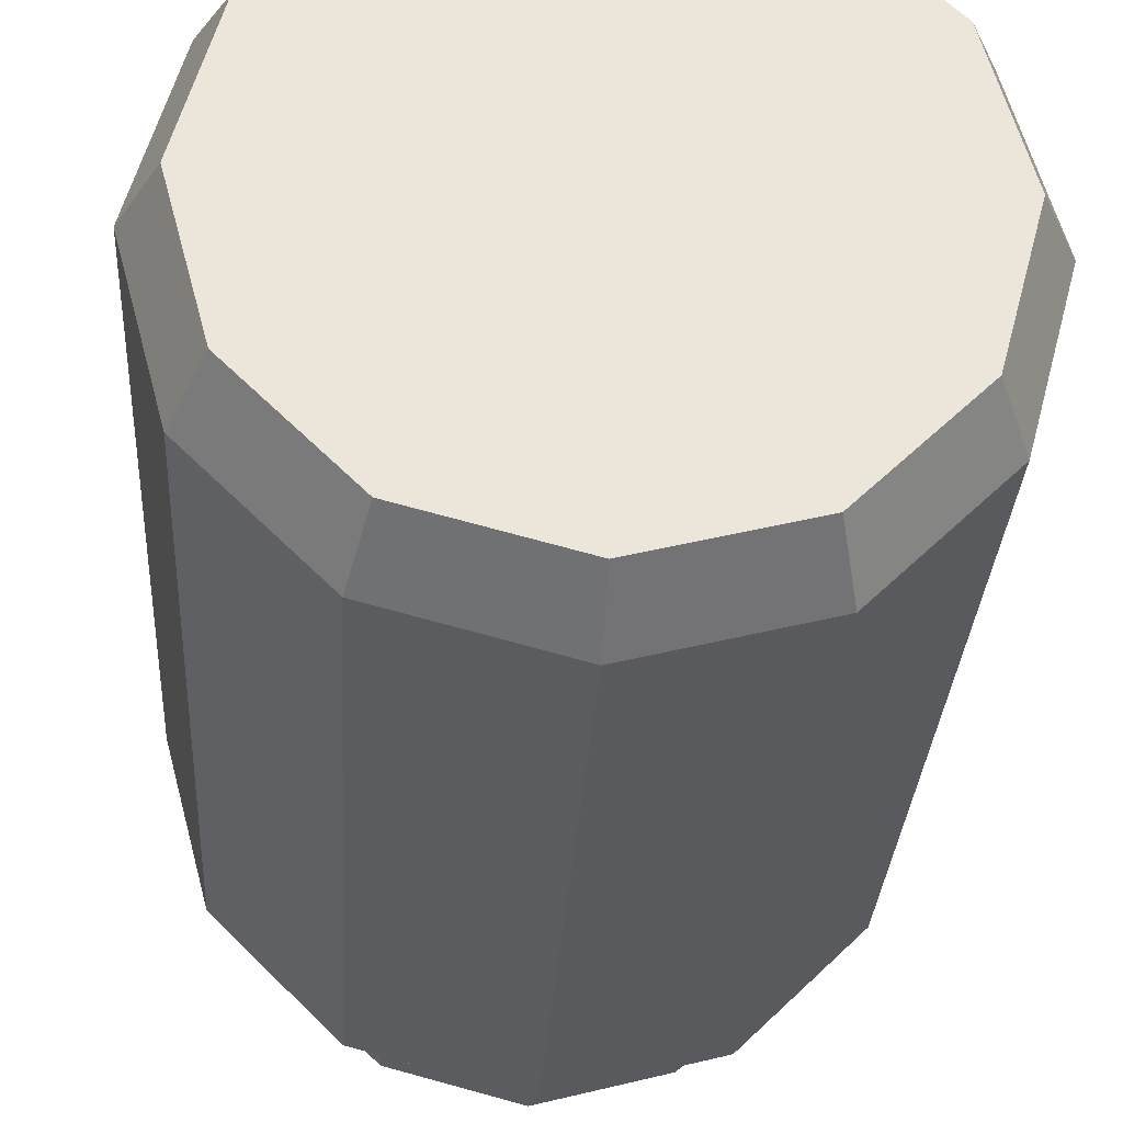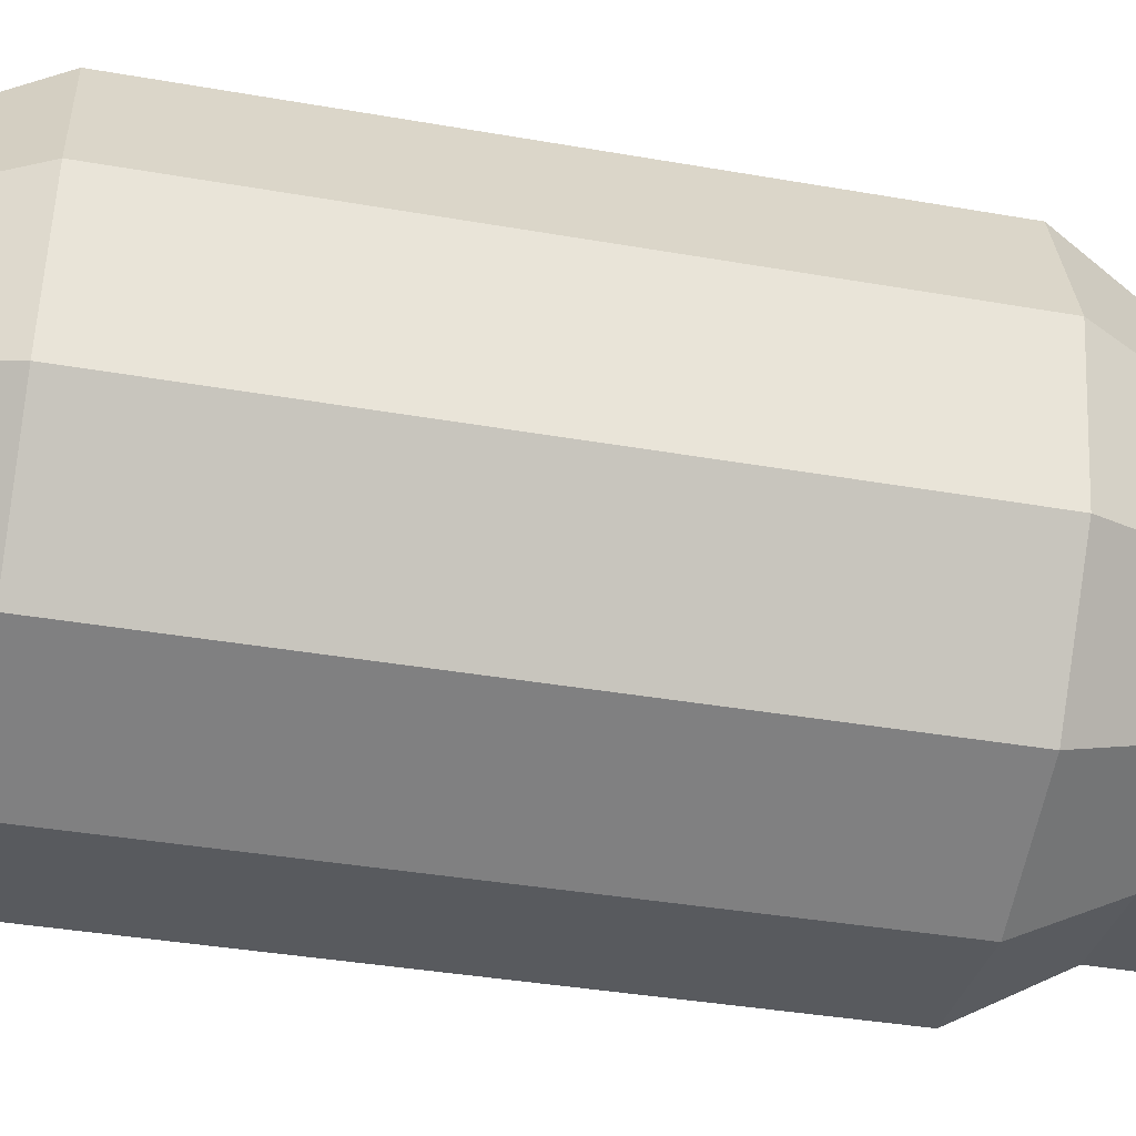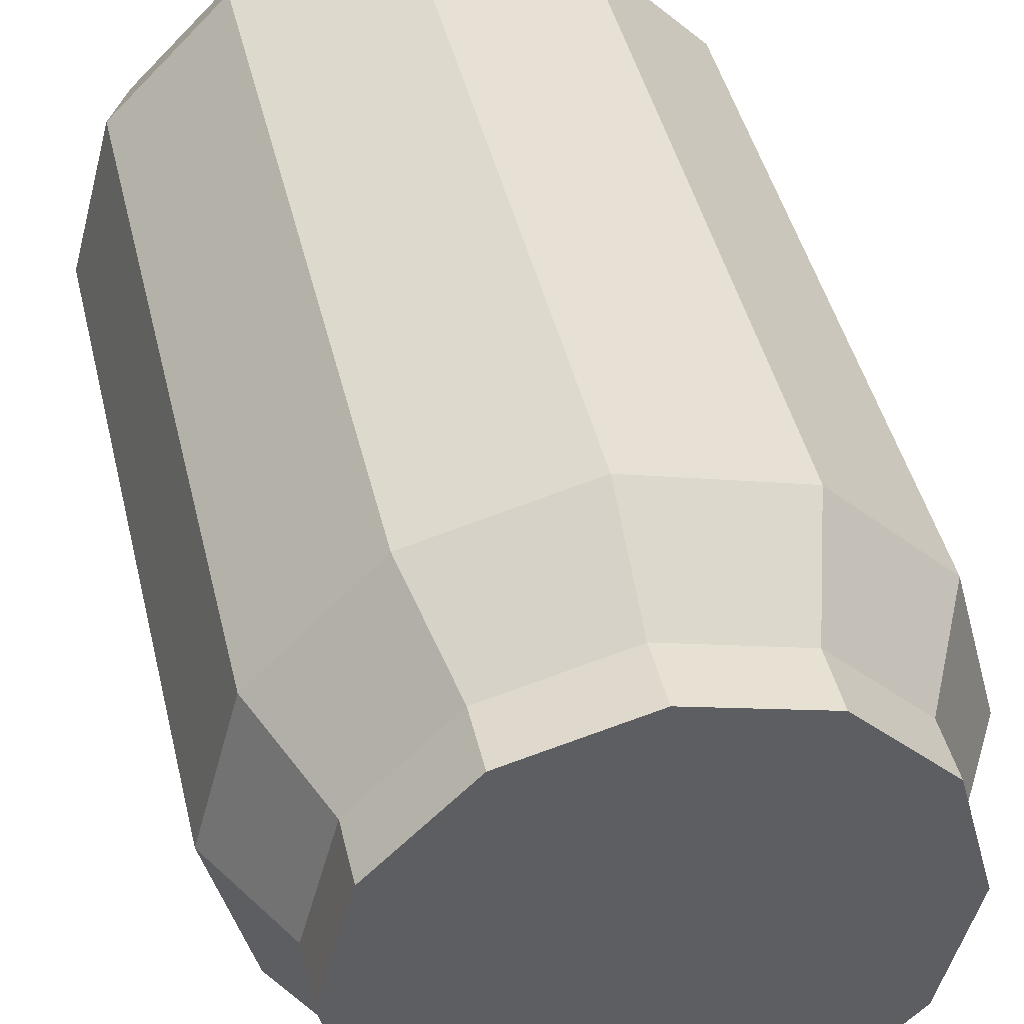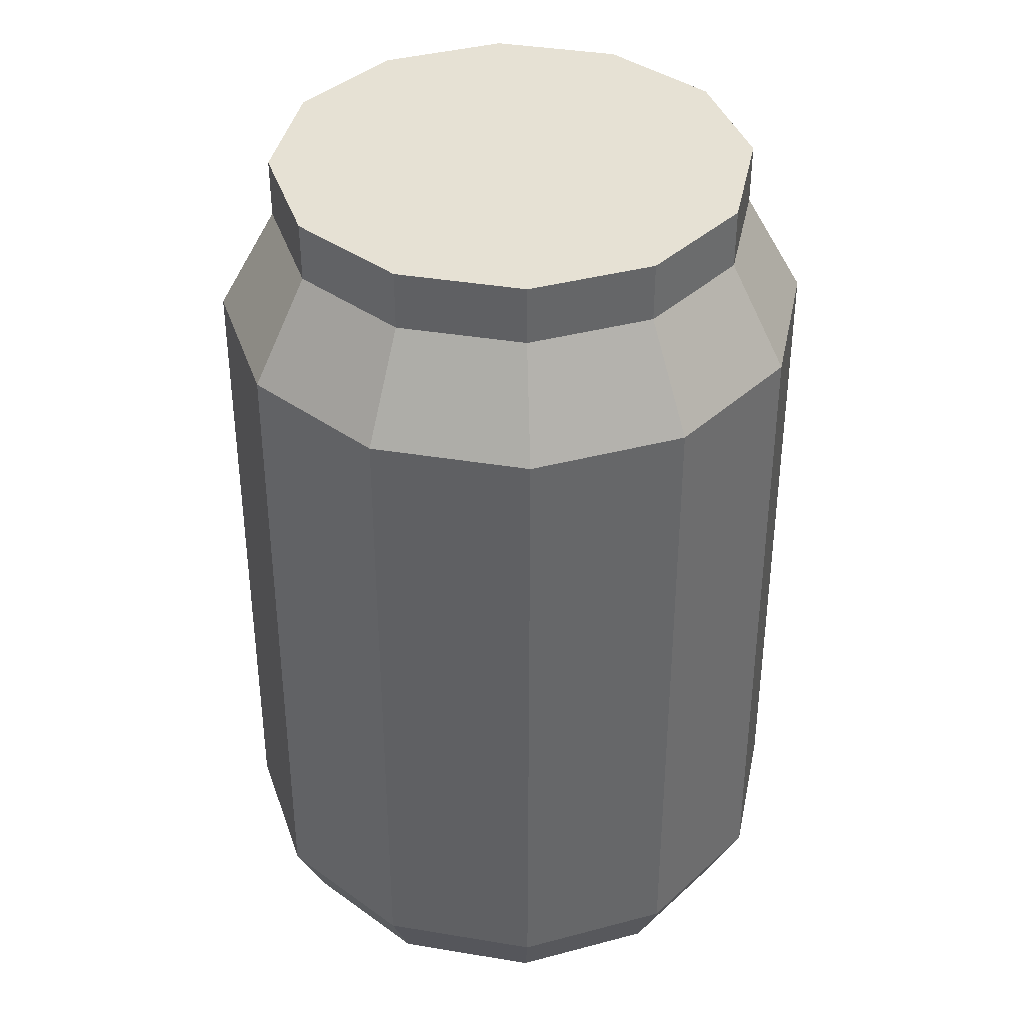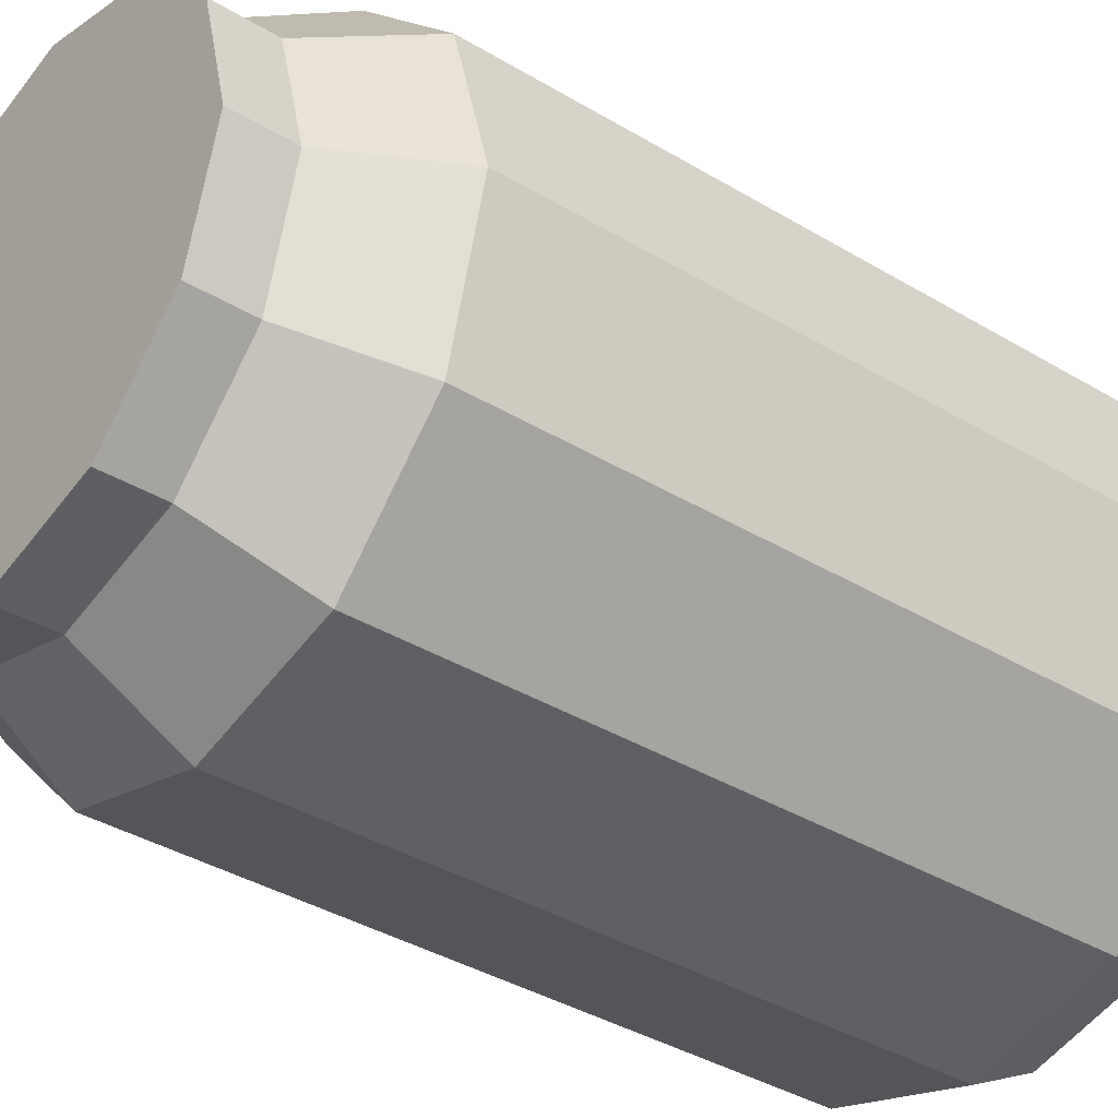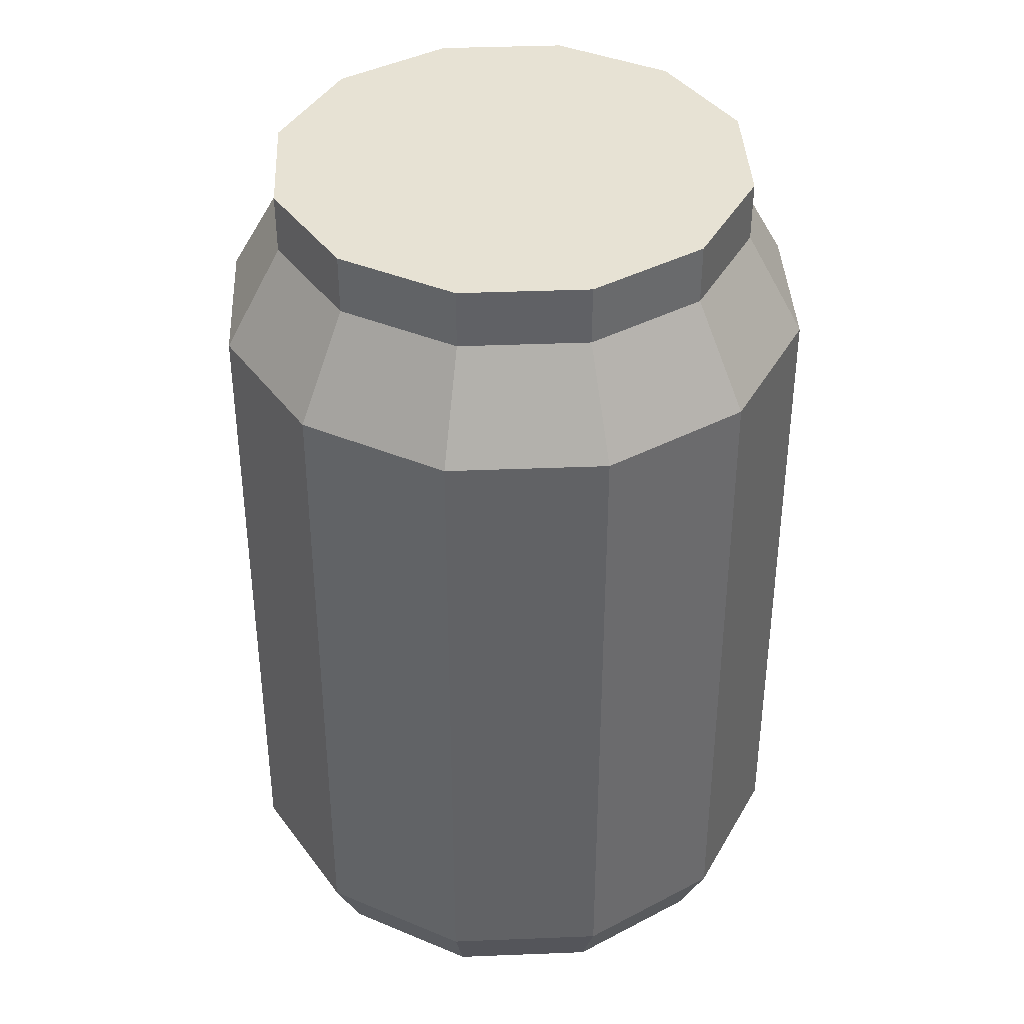
<metadata>
{"format":"obj","ext":"obj","renderer":"f3d","projection":"perspective","resolution":1024,"background":"white","views":[{"elev":-30.9,"azim":-3.4,"up":"+Z"},{"elev":-45.2,"azim":79.1,"up":"+Z"},{"elev":42.6,"azim":167.2,"up":"+Z"},{"elev":39.2,"azim":-93.3,"up":"+Y"},{"elev":-36.3,"azim":-128.5,"up":"+Z"},{"elev":40.0,"azim":12.2,"up":"+Y"}]}
</metadata>
<code>
g can_col
v 0.2618 -0.3884 -0.1512
v 0.2584 0.2944 -0.1492
v 0.1492 0.2944 -0.2584
v 0.1512 -0.3884 -0.2618
v 0.1512 -0.3884 -0.2618
v 0.1492 0.2944 -0.2584
v -0 0.2944 -0.2983
v -0 -0.3884 -0.3023
v -0 -0.3884 -0.3023
v -0 0.2944 -0.2983
v -0.1492 0.2944 -0.2584
v -0.1512 -0.3884 -0.2618
v -0.1512 -0.3884 -0.2618
v -0.1492 0.2944 -0.2584
v -0.2584 0.2944 -0.1492
v -0.2618 -0.3884 -0.1512
v -0.2618 -0.3884 -0.1512
v -0.2584 0.2944 -0.1492
v -0.2983 0.2944 0
v -0.3023 -0.3884 0
v -0.3023 -0.3884 0
v -0.2983 0.2944 0
v -0.2584 0.2944 0.1492
v -0.2618 -0.3884 0.1512
v -0.2618 -0.3884 0.1512
v -0.2584 0.2944 0.1492
v -0.1492 0.2944 0.2584
v -0.1512 -0.3884 0.2618
v -0.1512 -0.3884 0.2618
v -0.1492 0.2944 0.2584
v -0 0.2944 0.2983
v -0 -0.3884 0.3023
v -0 -0.3884 0.3023
v -0 0.2944 0.2983
v 0.1492 0.2944 0.2584
v 0.1512 -0.3884 0.2618
v 0.1512 -0.3884 0.2618
v 0.1492 0.2944 0.2584
v 0.2584 0.2944 0.1492
v 0.2618 -0.3884 0.1512
v 0.2618 -0.3884 0.1512
v 0.2584 0.2944 0.1492
v 0.2983 0.2944 0
v 0.3023 -0.3884 0
v 0.3023 -0.3884 0
v 0.2983 0.2944 0
v 0.2584 0.2944 -0.1492
v 0.2618 -0.3884 -0.1512
v 0.1512 -0.3884 -0.2618
v 0.1352 -0.4554 -0.2341
v 0.2341 -0.4554 -0.1352
v 0.2618 -0.3884 -0.1512
v -0 -0.3884 -0.3023
v -0 -0.4554 -0.2704
v 0.1352 -0.4554 -0.2341
v 0.1512 -0.3884 -0.2618
v -0.1512 -0.3884 -0.2618
v -0.1352 -0.4554 -0.2341
v -0 -0.4554 -0.2704
v -0 -0.3884 -0.3023
v -0.2618 -0.3884 -0.1512
v -0.2341 -0.4554 -0.1352
v -0.1352 -0.4554 -0.2341
v -0.1512 -0.3884 -0.2618
v -0.3023 -0.3884 0
v -0.2704 -0.4554 0
v -0.2341 -0.4554 -0.1352
v -0.2618 -0.3884 -0.1512
v -0.2618 -0.3884 0.1512
v -0.2341 -0.4554 0.1352
v -0.2704 -0.4554 0
v -0.3023 -0.3884 0
v -0.1512 -0.3884 0.2618
v -0.1352 -0.4554 0.2341
v -0.2341 -0.4554 0.1352
v -0.2618 -0.3884 0.1512
v -0 -0.3884 0.3023
v -0 -0.4554 0.2704
v -0.1352 -0.4554 0.2341
v -0.1512 -0.3884 0.2618
v 0.1512 -0.3884 0.2618
v 0.1352 -0.4554 0.2341
v -0 -0.4554 0.2704
v -0 -0.3884 0.3023
v 0.2618 -0.3884 0.1512
v 0.2341 -0.4554 0.1352
v 0.1352 -0.4554 0.2341
v 0.1512 -0.3884 0.2618
v 0.3023 -0.3884 0
v 0.2704 -0.4554 0
v 0.2341 -0.4554 0.1352
v 0.2618 -0.3884 0.1512
v 0.2618 -0.3884 -0.1512
v 0.2341 -0.4554 -0.1352
v 0.2704 -0.4554 0
v 0.3023 -0.3884 0
v 0.2584 0.2944 -0.1492
v 0.2083 0.3967 -0.1203
v 0.1203 0.3967 -0.2083
v 0.1492 0.2944 -0.2584
v 0.1492 0.2944 -0.2584
v 0.1203 0.3967 -0.2083
v -0 0.3967 -0.2405
v -0 0.2944 -0.2983
v -0 0.2944 -0.2983
v -0 0.3967 -0.2405
v -0.1203 0.3967 -0.2083
v -0.1492 0.2944 -0.2584
v -0.1492 0.2944 -0.2584
v -0.1203 0.3967 -0.2083
v -0.2083 0.3967 -0.1203
v -0.2584 0.2944 -0.1492
v -0.2584 0.2944 -0.1492
v -0.2083 0.3967 -0.1203
v -0.2405 0.3967 0
v -0.2983 0.2944 0
v -0.2983 0.2944 0
v -0.2405 0.3967 0
v -0.2083 0.3967 0.1203
v -0.2584 0.2944 0.1492
v -0.2584 0.2944 0.1492
v -0.2083 0.3967 0.1203
v -0.1203 0.3967 0.2083
v -0.1492 0.2944 0.2584
v -0.1492 0.2944 0.2584
v -0.1203 0.3967 0.2083
v -0 0.3967 0.2405
v -0 0.2944 0.2983
v -0 0.2944 0.2983
v -0 0.3967 0.2405
v 0.1203 0.3967 0.2083
v 0.1492 0.2944 0.2584
v 0.1492 0.2944 0.2584
v 0.1203 0.3967 0.2083
v 0.2083 0.3967 0.1203
v 0.2584 0.2944 0.1492
v 0.2584 0.2944 0.1492
v 0.2083 0.3967 0.1203
v 0.2405 0.3967 0
v 0.2983 0.2944 0
v 0.2983 0.2944 0
v 0.2405 0.3967 0
v 0.2083 0.3967 -0.1203
v 0.2584 0.2944 -0.1492
v 0.2083 0.3967 -0.1203
v 0.2083 0.4555 -0.1203
v 0.1203 0.4555 -0.2083
v 0.1203 0.3967 -0.2083
v 0.1203 0.3967 -0.2083
v 0.1203 0.4555 -0.2083
v -0 0.4555 -0.2405
v -0 0.3967 -0.2405
v -0 0.3967 -0.2405
v -0 0.4555 -0.2405
v -0.1203 0.4555 -0.2083
v -0.1203 0.3967 -0.2083
v -0.1203 0.3967 -0.2083
v -0.1203 0.4555 -0.2083
v -0.2083 0.4555 -0.1203
v -0.2083 0.3967 -0.1203
v -0.2083 0.3967 -0.1203
v -0.2083 0.4555 -0.1203
v -0.2405 0.4555 0
v -0.2405 0.3967 0
v -0.2405 0.3967 0
v -0.2405 0.4555 0
v -0.2083 0.4555 0.1203
v -0.2083 0.3967 0.1203
v -0.2083 0.3967 0.1203
v -0.2083 0.4555 0.1203
v -0.1203 0.4555 0.2083
v -0.1203 0.3967 0.2083
v -0.1203 0.3967 0.2083
v -0.1203 0.4555 0.2083
v -0 0.4555 0.2405
v -0 0.3967 0.2405
v -0 0.3967 0.2405
v -0 0.4555 0.2405
v 0.1203 0.4555 0.2083
v 0.1203 0.3967 0.2083
v 0.1203 0.3967 0.2083
v 0.1203 0.4555 0.2083
v 0.2083 0.4555 0.1203
v 0.2083 0.3967 0.1203
v 0.2083 0.3967 0.1203
v 0.2083 0.4555 0.1203
v 0.2405 0.4555 0
v 0.2405 0.3967 0
v 0.2405 0.3967 0
v 0.2405 0.4555 0
v 0.2083 0.4555 -0.1203
v 0.2083 0.3967 -0.1203
v 0.2083 0.4555 0.1203
v -0 0.4555 0
v 0.2405 0.4555 0
v 0.1203 0.4555 0.2083
v 0.2083 0.4555 -0.1203
v -0 0.4555 0.2405
v 0.1203 0.4555 -0.2083
v -0.1203 0.4555 0.2083
v -0 0.4555 -0.2405
v -0.2083 0.4555 0.1203
v -0.1203 0.4555 -0.2083
v -0.2405 0.4555 0
v -0.2083 0.4555 -0.1203
v 0.2704 -0.4554 0
v -0 -0.4554 0
v 0.2341 -0.4554 0.1352
v 0.2341 -0.4554 -0.1352
v 0.1352 -0.4554 0.2341
v 0.1352 -0.4554 -0.2341
v -0 -0.4554 0.2704
v -0 -0.4554 -0.2704
v -0.1352 -0.4554 0.2341
v -0.1352 -0.4554 -0.2341
v -0.2341 -0.4554 0.1352
v -0.2341 -0.4554 -0.1352
v -0.2704 -0.4554 0
g can_col_0
f 3 2 1
f 4 3 1
f 7 6 5
f 8 7 5
f 11 10 9
f 12 11 9
f 15 14 13
f 16 15 13
f 19 18 17
f 20 19 17
f 23 22 21
f 24 23 21
f 27 26 25
f 28 27 25
f 31 30 29
f 32 31 29
f 35 34 33
f 36 35 33
f 39 38 37
f 40 39 37
f 43 42 41
f 44 43 41
f 47 46 45
f 48 47 45
f 51 50 49
f 52 51 49
f 55 54 53
f 56 55 53
f 59 58 57
f 60 59 57
f 63 62 61
f 64 63 61
f 67 66 65
f 68 67 65
f 71 70 69
f 72 71 69
f 75 74 73
f 76 75 73
f 79 78 77
f 80 79 77
f 83 82 81
f 84 83 81
f 87 86 85
f 88 87 85
f 91 90 89
f 92 91 89
f 95 94 93
f 96 95 93
f 99 98 97
f 100 99 97
f 103 102 101
f 104 103 101
f 107 106 105
f 108 107 105
f 111 110 109
f 112 111 109
f 115 114 113
f 116 115 113
f 119 118 117
f 120 119 117
f 123 122 121
f 124 123 121
f 127 126 125
f 128 127 125
f 131 130 129
f 132 131 129
f 135 134 133
f 136 135 133
f 139 138 137
f 140 139 137
f 143 142 141
f 144 143 141
f 147 146 145
f 148 147 145
f 151 150 149
f 152 151 149
f 155 154 153
f 156 155 153
f 159 158 157
f 160 159 157
f 163 162 161
f 164 163 161
f 167 166 165
f 168 167 165
f 171 170 169
f 172 171 169
f 175 174 173
f 176 175 173
f 179 178 177
f 180 179 177
f 183 182 181
f 184 183 181
f 187 186 185
f 188 187 185
f 191 190 189
f 192 191 189
f 195 194 193
f 193 194 196
f 197 194 195
f 196 194 198
f 199 194 197
f 198 194 200
f 201 194 199
f 200 194 202
f 203 194 201
f 202 194 204
f 205 194 203
f 204 194 205
f 208 207 206
f 206 207 209
f 210 207 208
f 209 207 211
f 212 207 210
f 211 207 213
f 214 207 212
f 213 207 215
f 216 207 214
f 215 207 217
f 218 207 216
f 217 207 218

</code>
